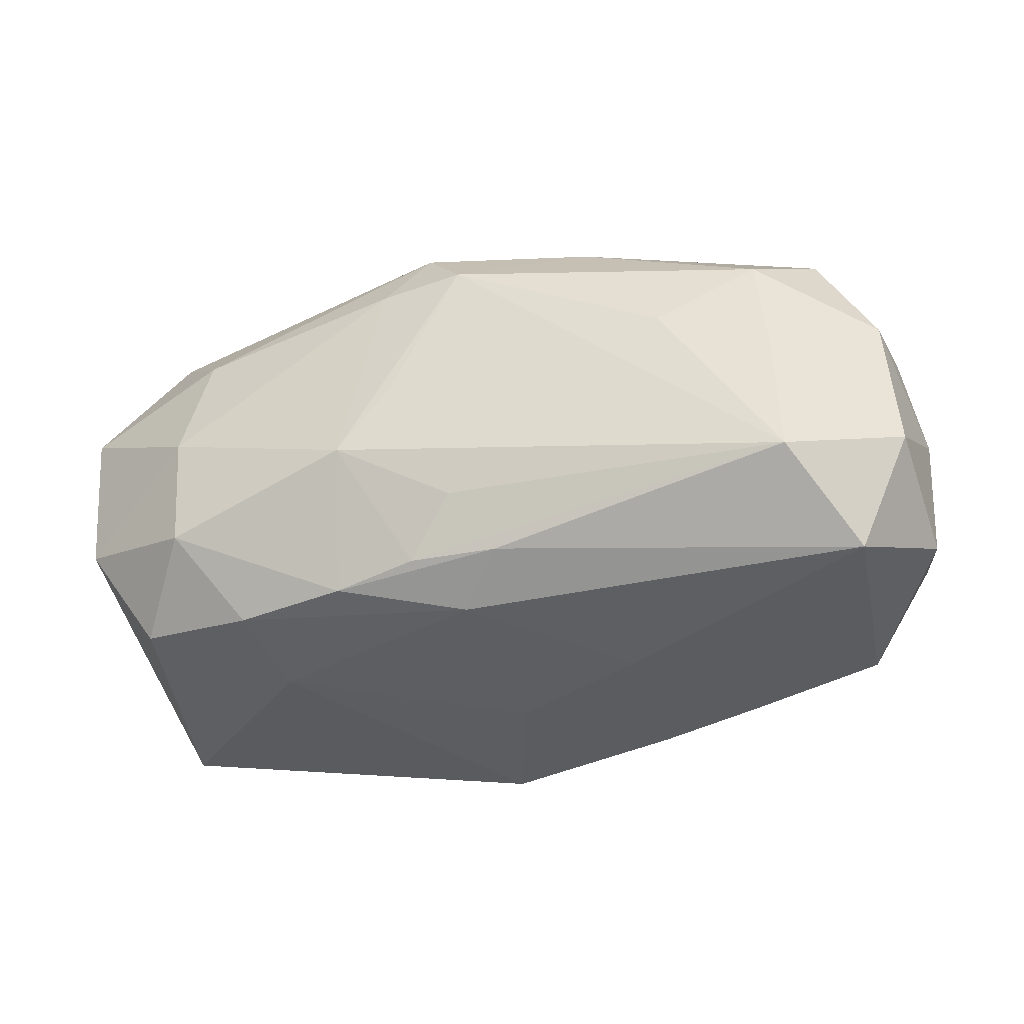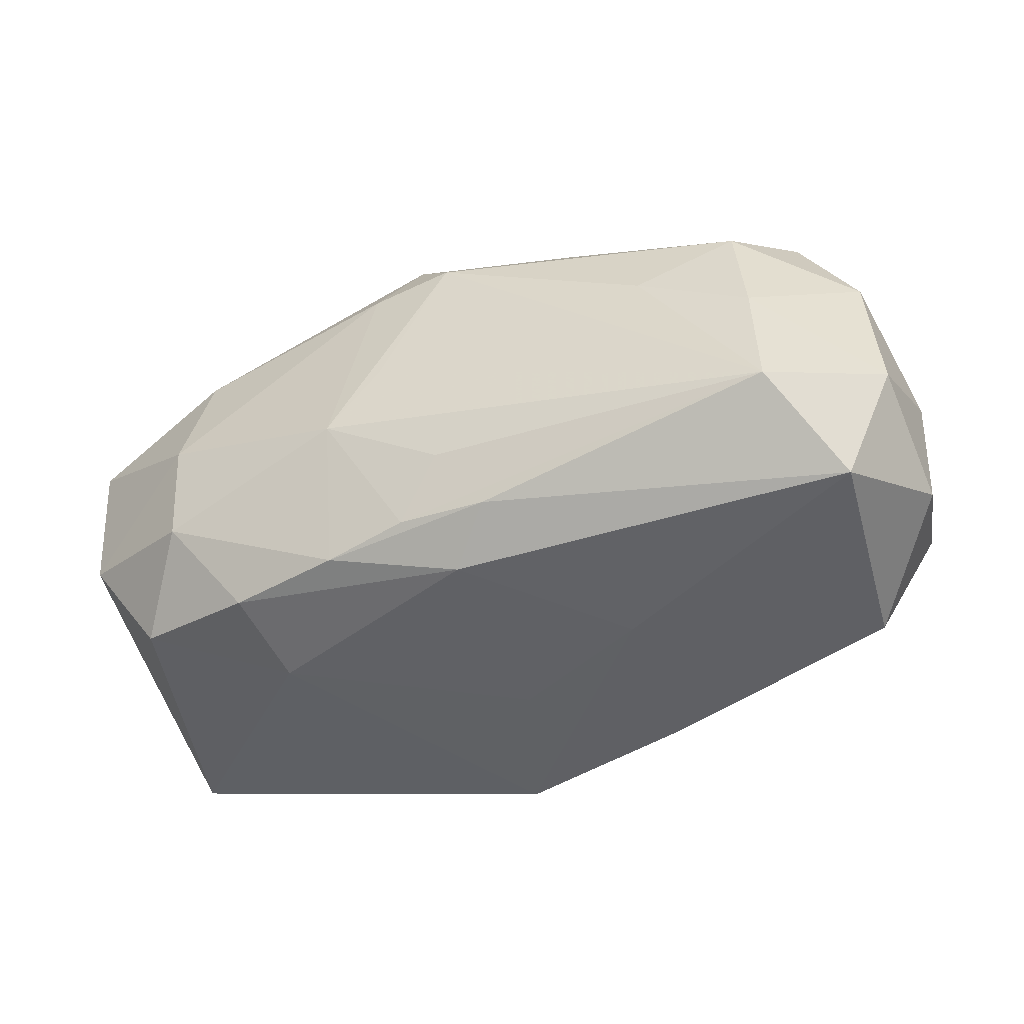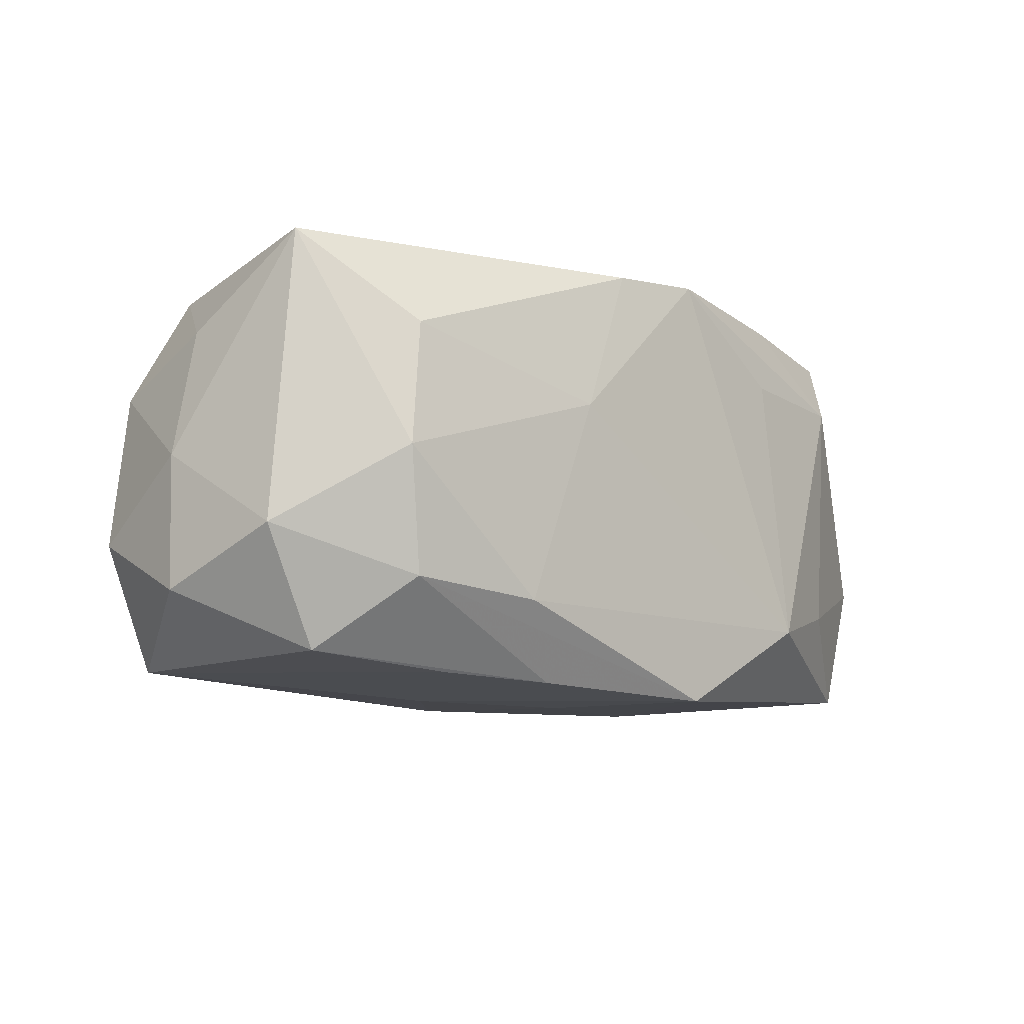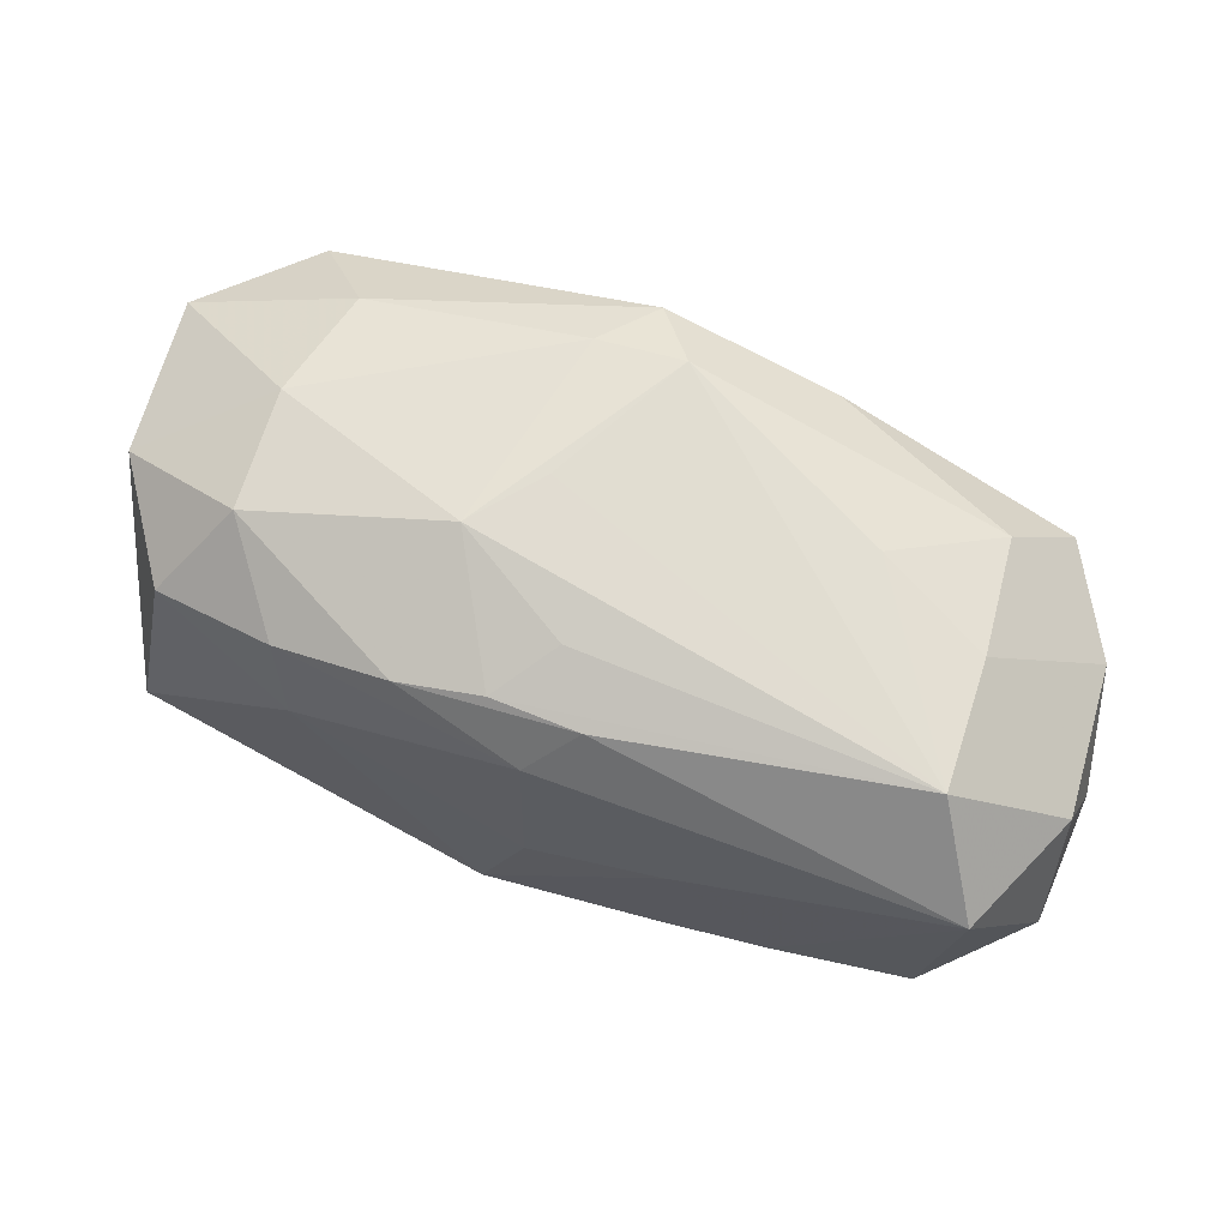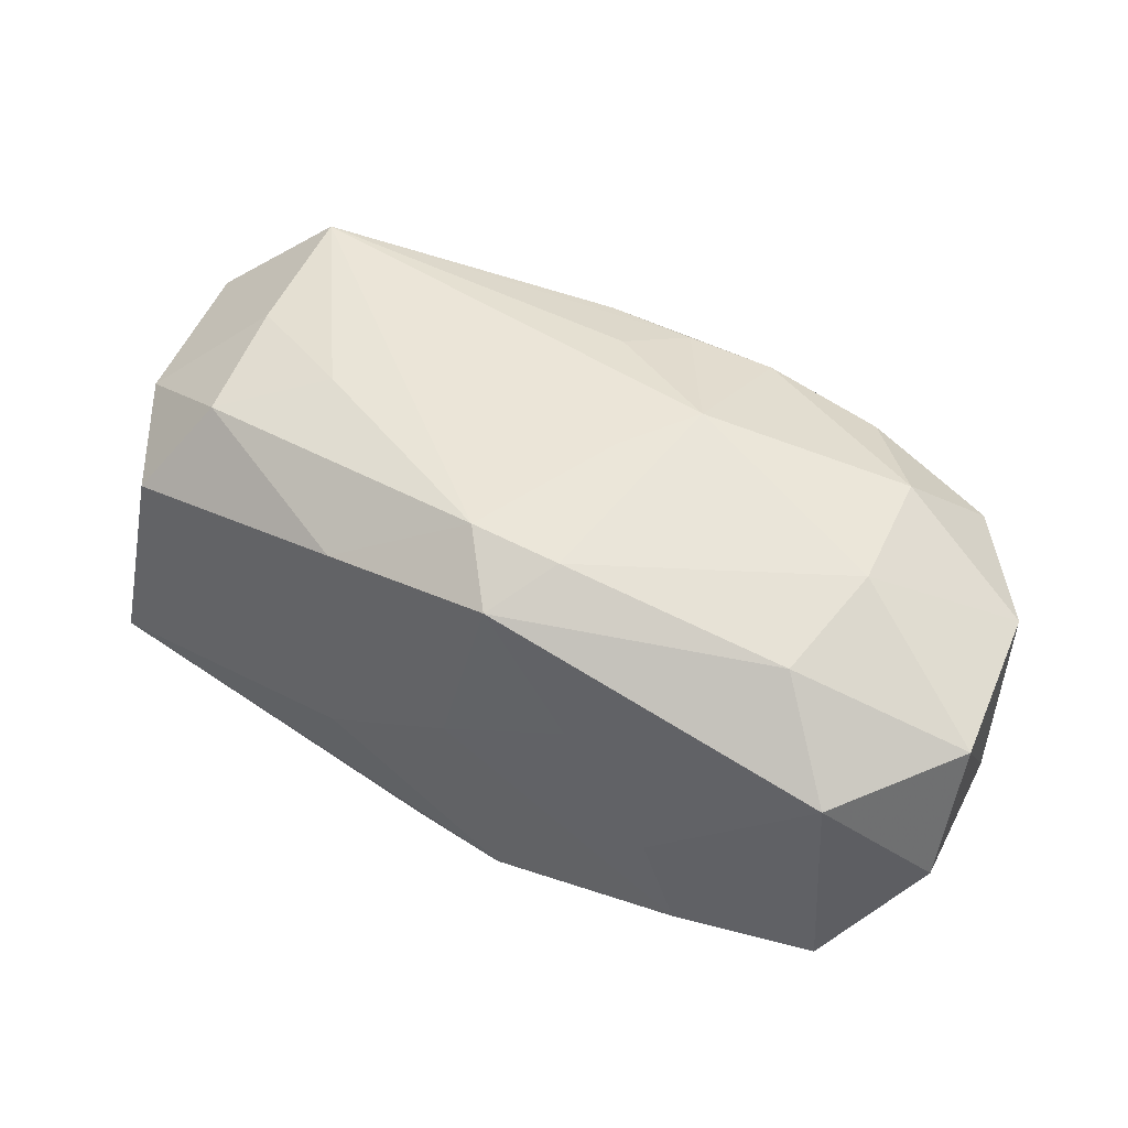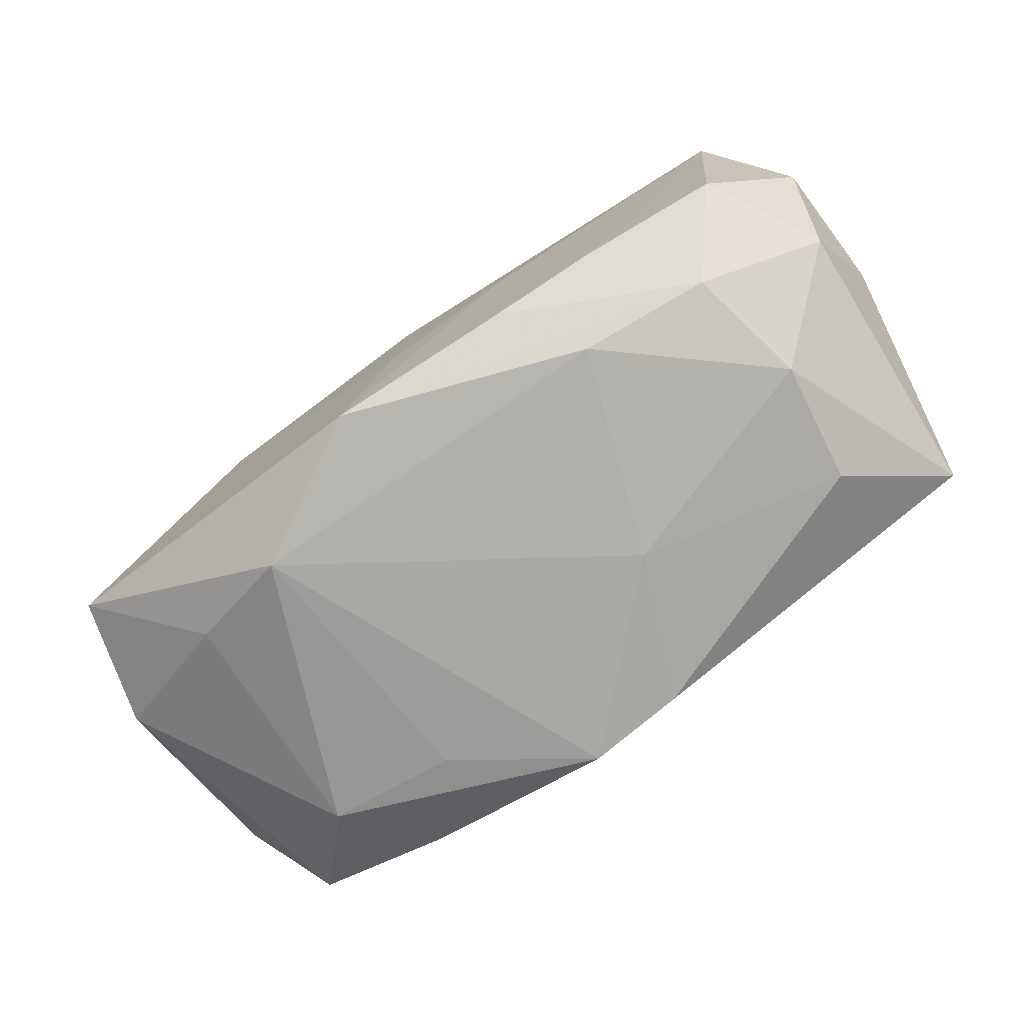
<metadata>
{"format":"obj","ext":"obj","renderer":"f3d","projection":"perspective","resolution":1024,"background":"white","views":[{"elev":-35.0,"azim":-162.9,"up":"+Z"},{"elev":-45.3,"azim":-159.1,"up":"+Z"},{"elev":-11.6,"azim":-44.9,"up":"+Z"},{"elev":68.5,"azim":-159.2,"up":"+Y"},{"elev":50.8,"azim":28.1,"up":"+Y"},{"elev":-75.0,"azim":-146.2,"up":"+Y"}]}
</metadata>
<code>
v 6.147e-05 0.009503 -0.005232
v 0.01584 0.00462 0.009016
v -0.01466 -0.008768 -0.0007737
v -0.01916 0.005603 -0.003645
v -0.0101 -0.005826 -0.00925
v -0.005127 -0.009589 0.002427
v 0.0103 -0.006978 0.009416
v 0.005594 0.007926 -0.008219
v 0.01315 -0.008508 0.005382
v 0.001631 -0.009568 0.009194
v -0.0145 0.009384 -0.005634
v -0.0003526 0.01003 0.006751
v -0.01373 0.008256 0.005054
v -0.001715 0.008455 -0.007788
v -0.01897 -1.581e-05 0.004716
v -0.005721 0.0005035 -0.009648
v -0.005455 -0.007229 -0.009441
v 0.01927 0.005485 -0.002339
v 0.008472 -0.009589 -0.006127
v 0.0001878 0.006399 -0.009264
v 0.007374 -0.009233 0.005606
v -0.0004955 -0.0002613 0.009547
v 0.01053 0.006813 -0.008162
v 0.009929 0.002669 -0.009125
v -0.009491 0.009454 0.002268
v 0.01318 -0.007909 -0.004818
v 0.01988 -0.0002065 0.006527
v 0.001578 0.008499 0.009333
v 0.01347 0.008547 -0.004259
v 0.00505 0.0103 -0.002391
v -0.0182 -0.005494 0.008153
v -0.005812 0.00721 0.008859
v -0.014 -0.008457 0.004478
v -0.002605 -0.009277 0.008792
v -0.01349 -0.007961 -0.005859
v -0.007986 -0.008991 -0.006345
v 0.002014 0.008486 -0.007703
v 0.008851 -0.002431 0.009547
v -0.01867 0.005155 0.002779
v -0.01875 -0.004848 -0.003961
v -0.01597 -0.004349 -0.008749
v 0.005178 0.003219 0.009547
v -0.01612 0.004598 0.007606
v 0.002736 0.01019 0.0005713
v -0.01425 0.008893 -7.264e-05
v 0.003373 0.009589 0.006598
v 0.0001658 -0.002276 -0.009741
v -0.006406 -0.003881 0.009264
v 0.0178 -0.00495 -0.008399
v 0.01278 0.007949 0.005848
v 0.01649 -0.005413 0.008998
v -0.01957 0.0004105 -0.006167
v 0.016 0.005127 -0.00716
v -0.01987 0.0001946 -0.000607
v 0.01987 0.00545 0.004433
v 0.0192 -0.005176 -0.002749
v -0.01689 0.005649 -0.008879
v 0.00233 -0.008987 -0.009778
v 0.0138 0.008655 0.0008978
f 19 6 36
f 36 6 3
f 43 13 39
f 19 36 58
f 22 38 42
f 2 27 55
f 51 27 2
f 2 38 51
f 42 38 2
f 55 27 56
f 56 27 51
f 3 6 33
f 6 34 33
f 33 31 3
f 34 31 33
f 10 34 6
f 10 6 19
f 19 21 10
f 10 22 48
f 48 31 10
f 10 31 34
f 37 11 1
f 45 39 13
f 44 11 12
f 35 36 3
f 35 58 36
f 40 31 54
f 3 31 40
f 40 35 3
f 41 35 40
f 32 13 43
f 48 22 32
f 12 13 32
f 43 31 32
f 32 31 48
f 42 2 28
f 28 22 42
f 28 32 22
f 12 32 28
f 55 56 18
f 18 59 55
f 29 59 18
f 19 58 49
f 49 18 56
f 9 56 51
f 9 10 21
f 9 21 19
f 43 39 15
f 15 31 43
f 15 39 54
f 54 31 15
f 51 38 7
f 7 9 51
f 10 9 7
f 38 22 7
f 22 10 7
f 12 11 25
f 11 45 25
f 25 13 12
f 25 45 13
f 30 59 29
f 30 44 12
f 30 29 8
f 8 37 30
f 30 37 1
f 1 11 30
f 11 44 30
f 58 35 17
f 17 35 41
f 54 39 4
f 11 57 4
f 39 45 4
f 4 45 11
f 41 40 52
f 52 57 41
f 52 4 57
f 52 40 54
f 54 4 52
f 11 37 14
f 14 57 11
f 14 37 8
f 55 59 50
f 50 2 55
f 50 28 2
f 19 49 26
f 26 49 56
f 26 9 19
f 56 9 26
f 8 29 23
f 41 57 5
f 5 17 41
f 58 17 5
f 20 14 8
f 57 14 20
f 8 23 20
f 46 50 59
f 46 30 12
f 59 30 46
f 12 28 46
f 28 50 46
f 18 49 53
f 29 18 53
f 53 23 29
f 16 5 57
f 57 20 16
f 16 20 47
f 16 47 58
f 58 5 16
f 24 20 23
f 24 53 49
f 23 53 24
f 47 20 24
f 24 49 58
f 58 47 24

</code>
